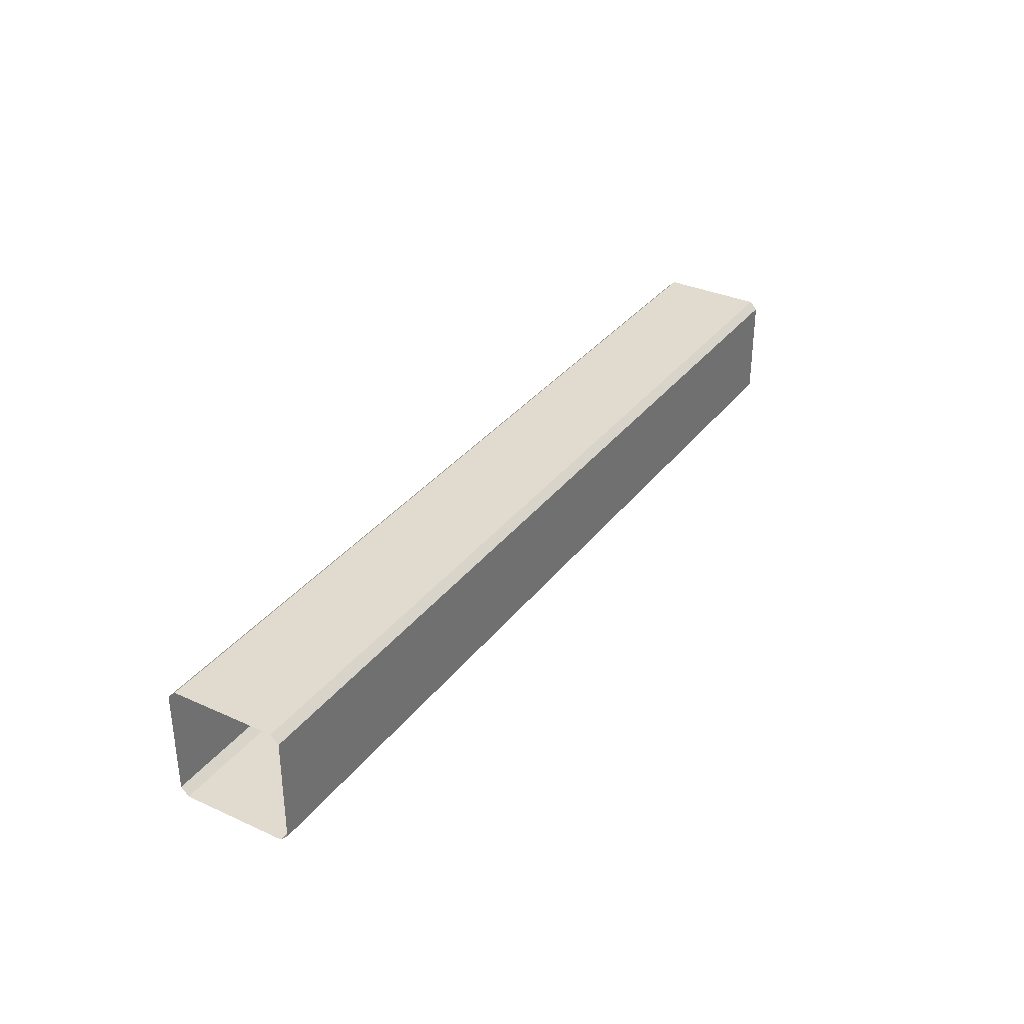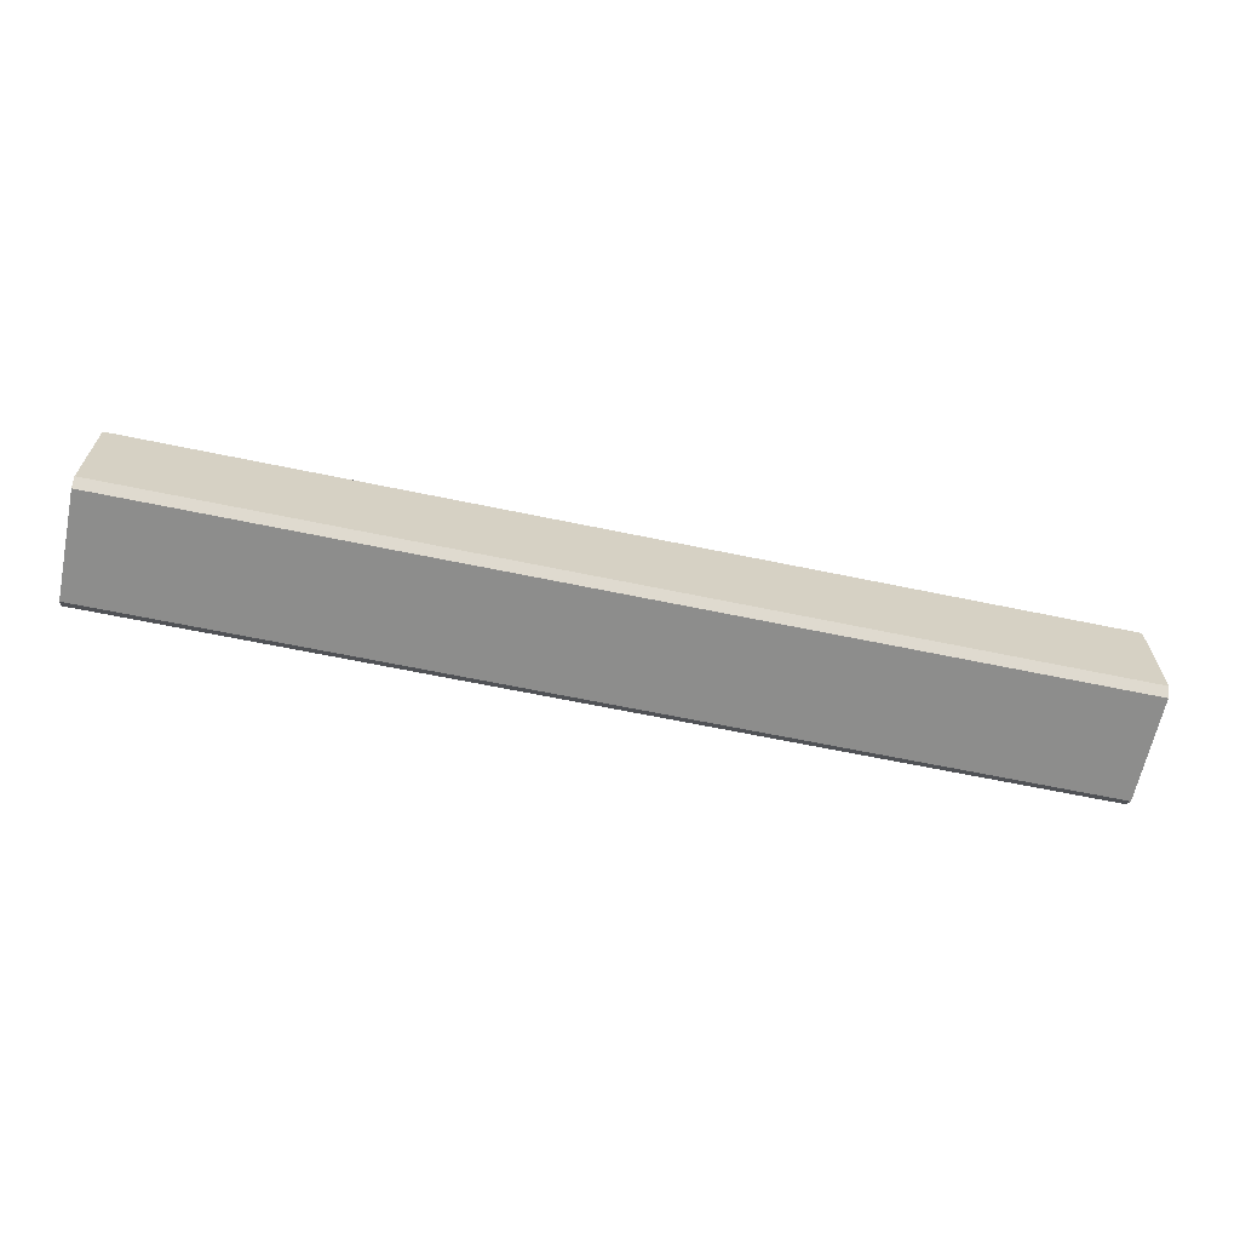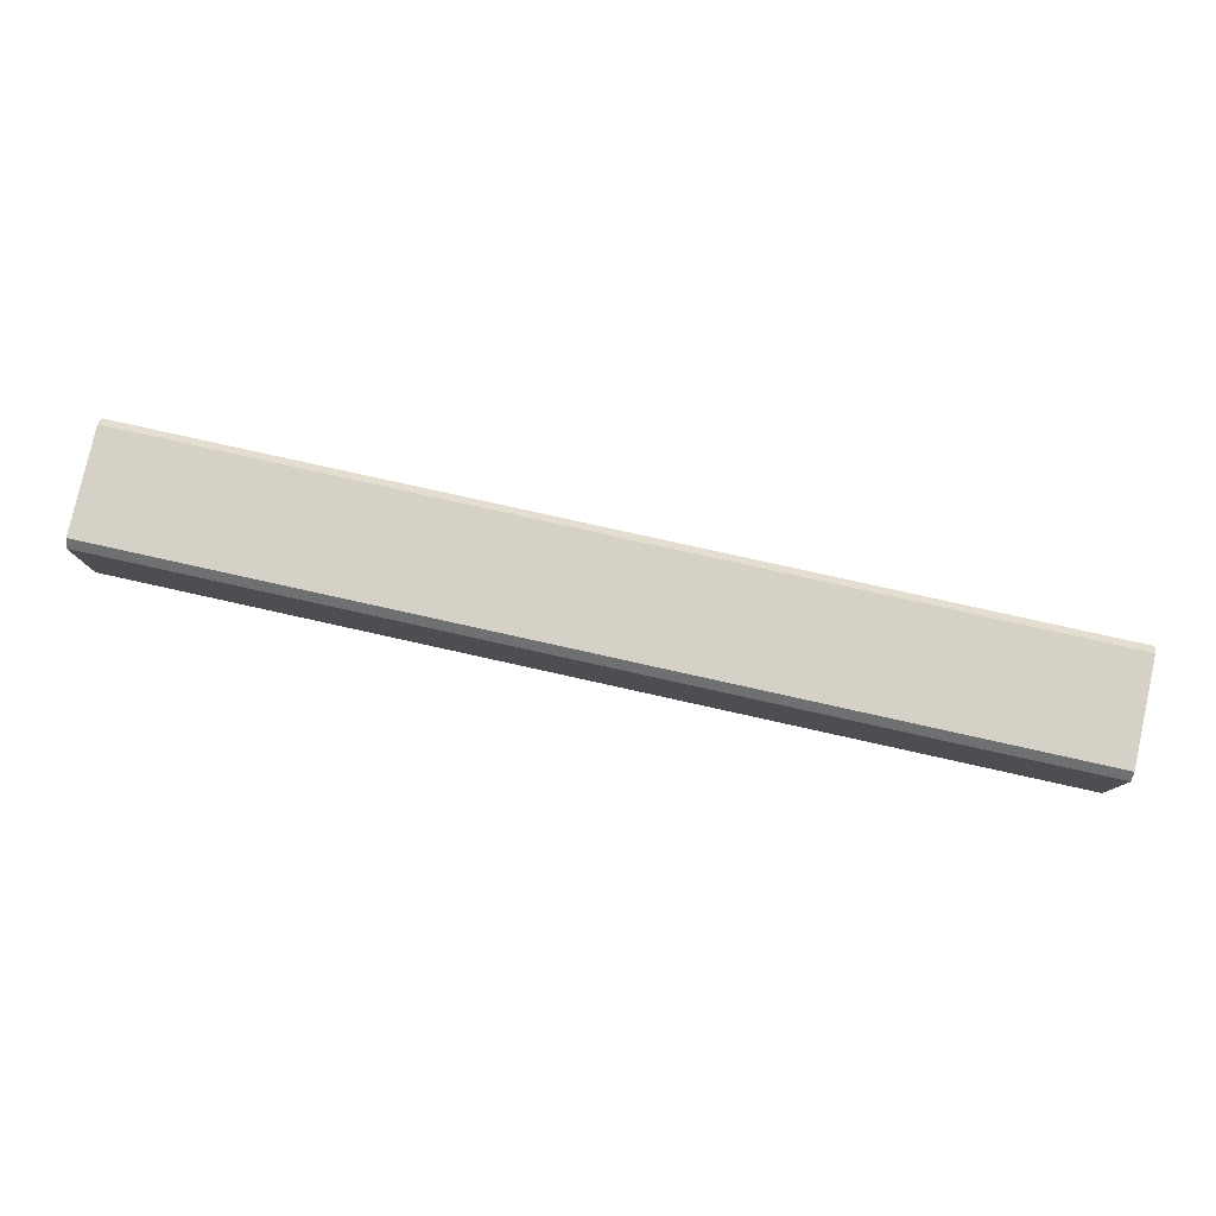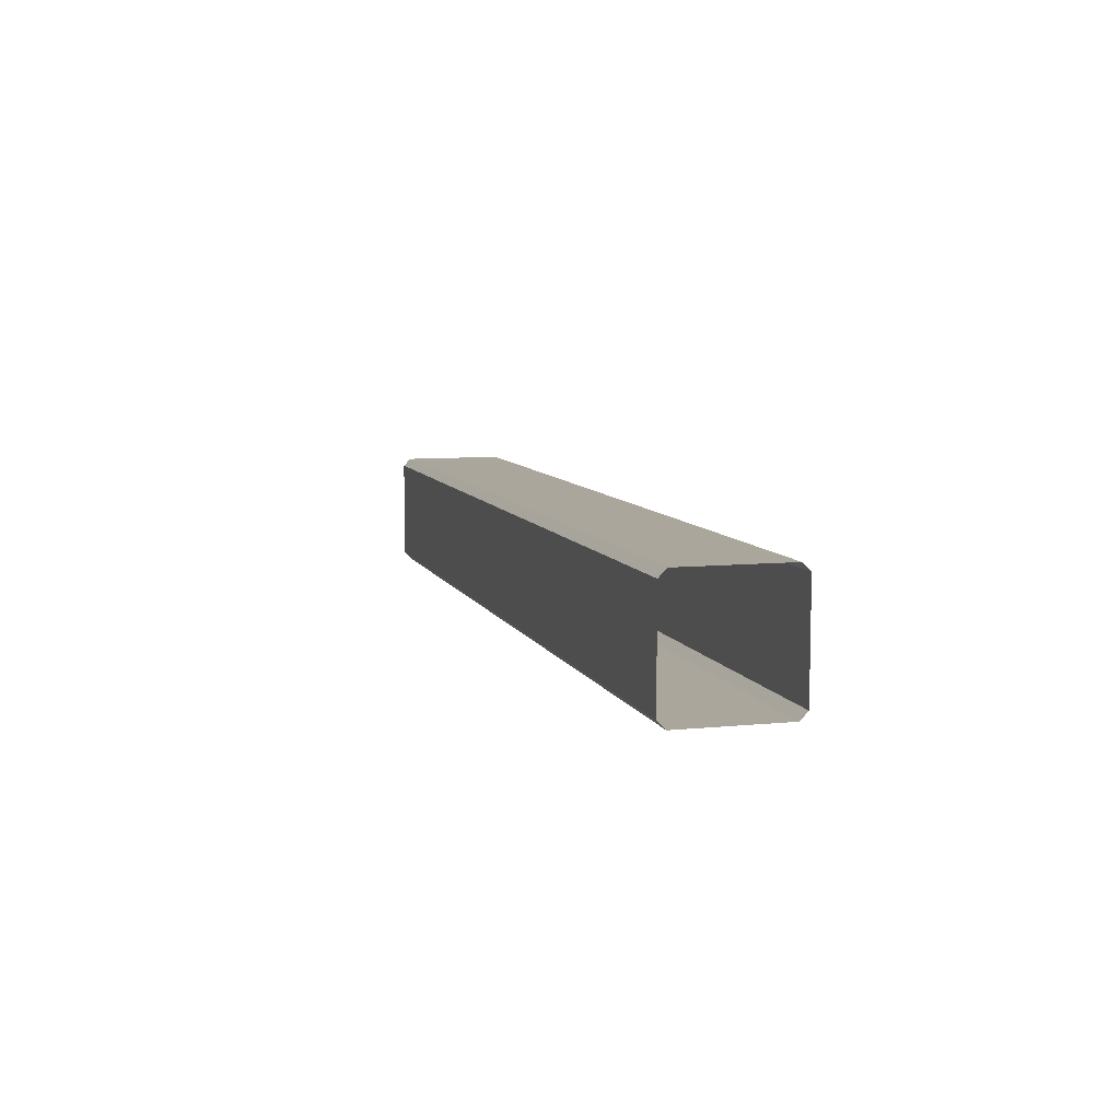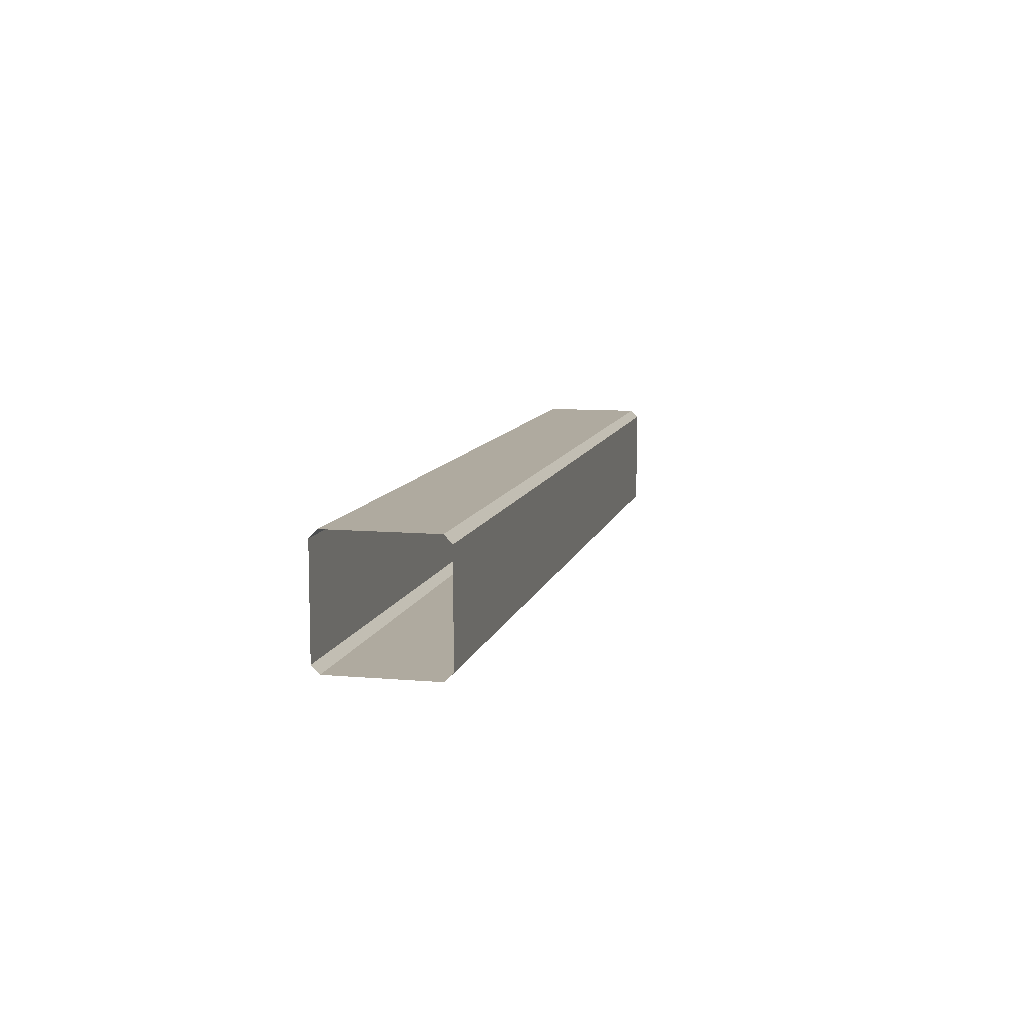
<metadata>
{"format":"obj","ext":"obj","renderer":"f3d","projection":"perspective","resolution":1024,"background":"white","views":[{"elev":33.5,"azim":121.6,"up":"+Y"},{"elev":-64.5,"azim":-11.9,"up":"+Y"},{"elev":79.5,"azim":12.5,"up":"+Y"},{"elev":8.0,"azim":74.2,"up":"+Z"},{"elev":9.4,"azim":-77.1,"up":"+Y"}]}
</metadata>
<code>
o beam_2
v 1.8 0.2 0.23
v -1.8 0.2 0.23
v 1.8 0.2 -0.23
v -1.8 0.2 -0.23
v 1.8 0.23 0.2
v 1.8 0.23 -0.2
v -1.8 0.23 -0.2
v 1.8 -0.2 -0.23
v -1.8 -0.2 -0.23
v 1.8 -0.2 0.23
v -1.8 -0.2 0.23
v 1.8 -0.23 0.2
v -1.8 -0.23 0.2
v -1.8 0.23 0.2
v 1.8 -0.23 -0.2
v -1.8 -0.23 -0.2
f 3 8 9 4
f 3 4 7 6
f 2 1 5 14
f 10 11 13 12
f 9 8 15 16
f 10 1 2 11
f 5 6 7 14
f 15 12 13 16

</code>
